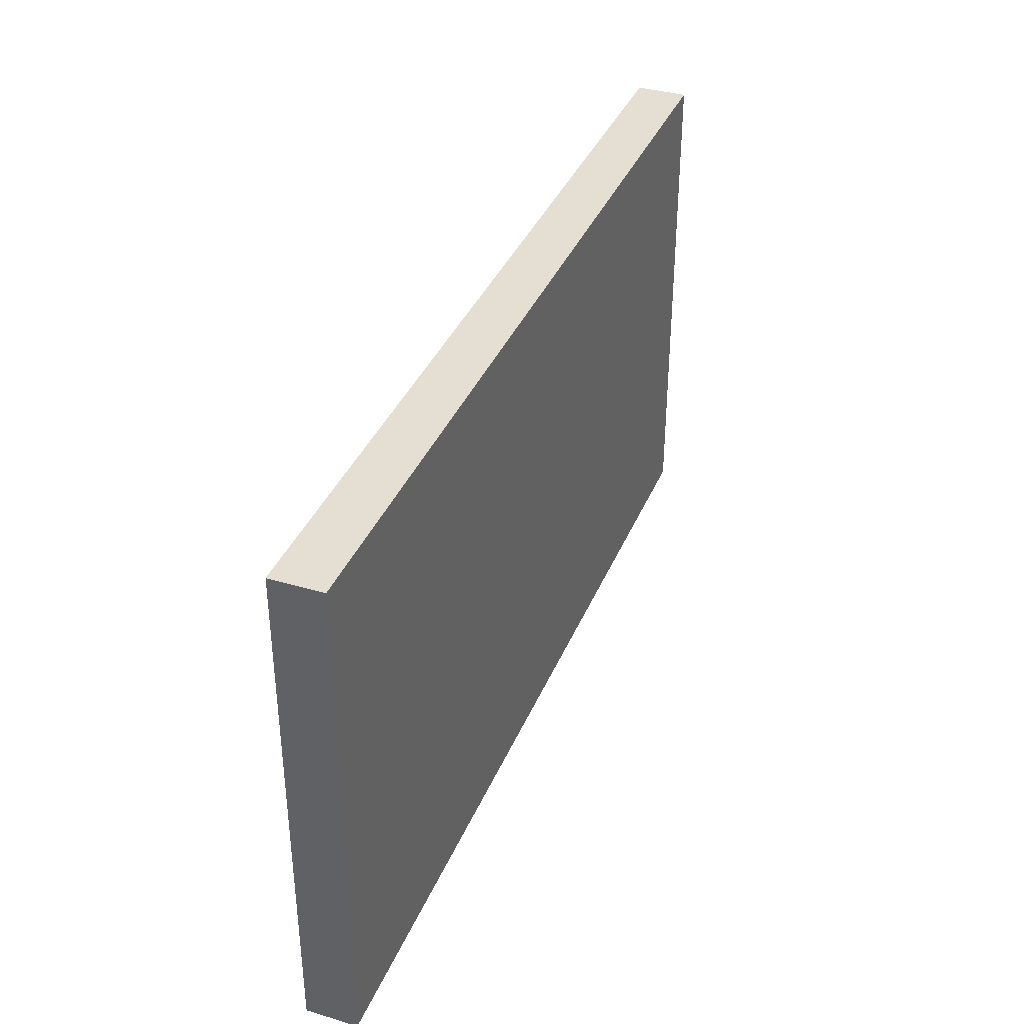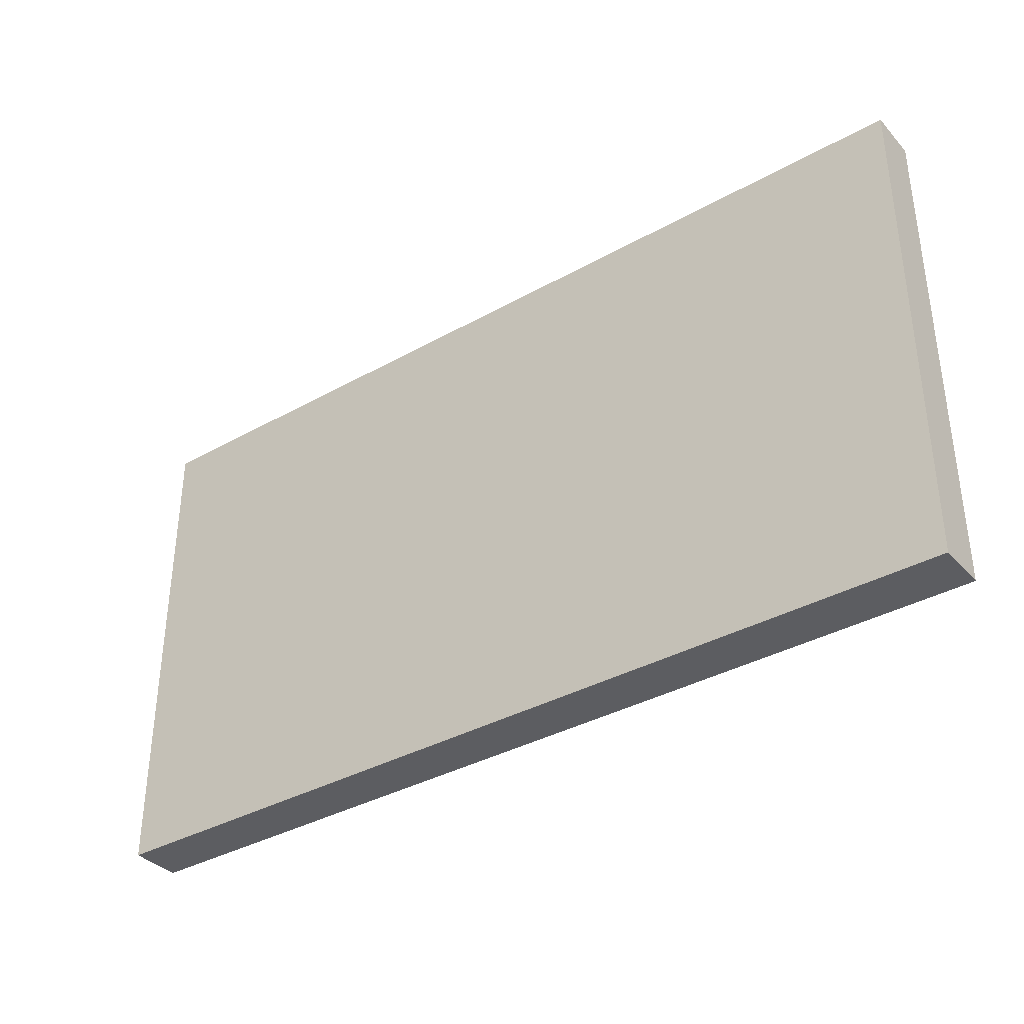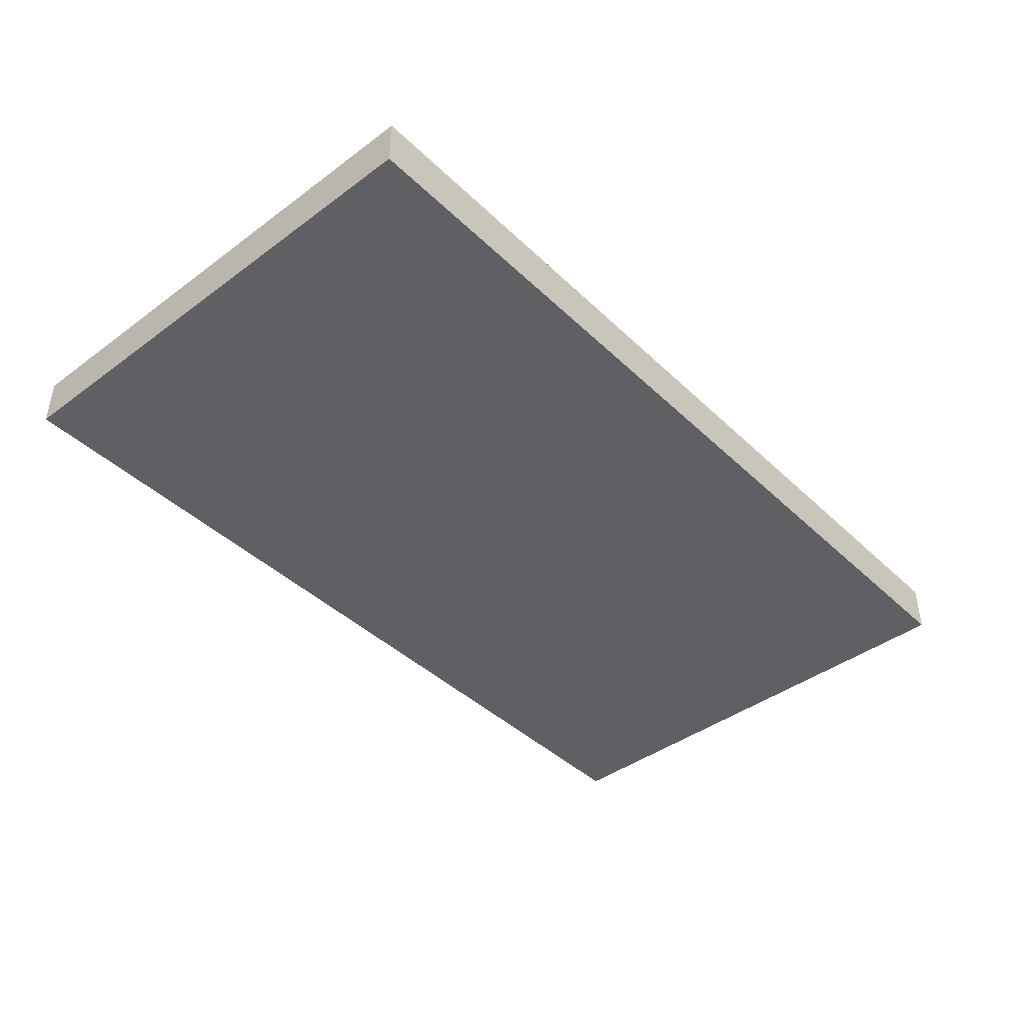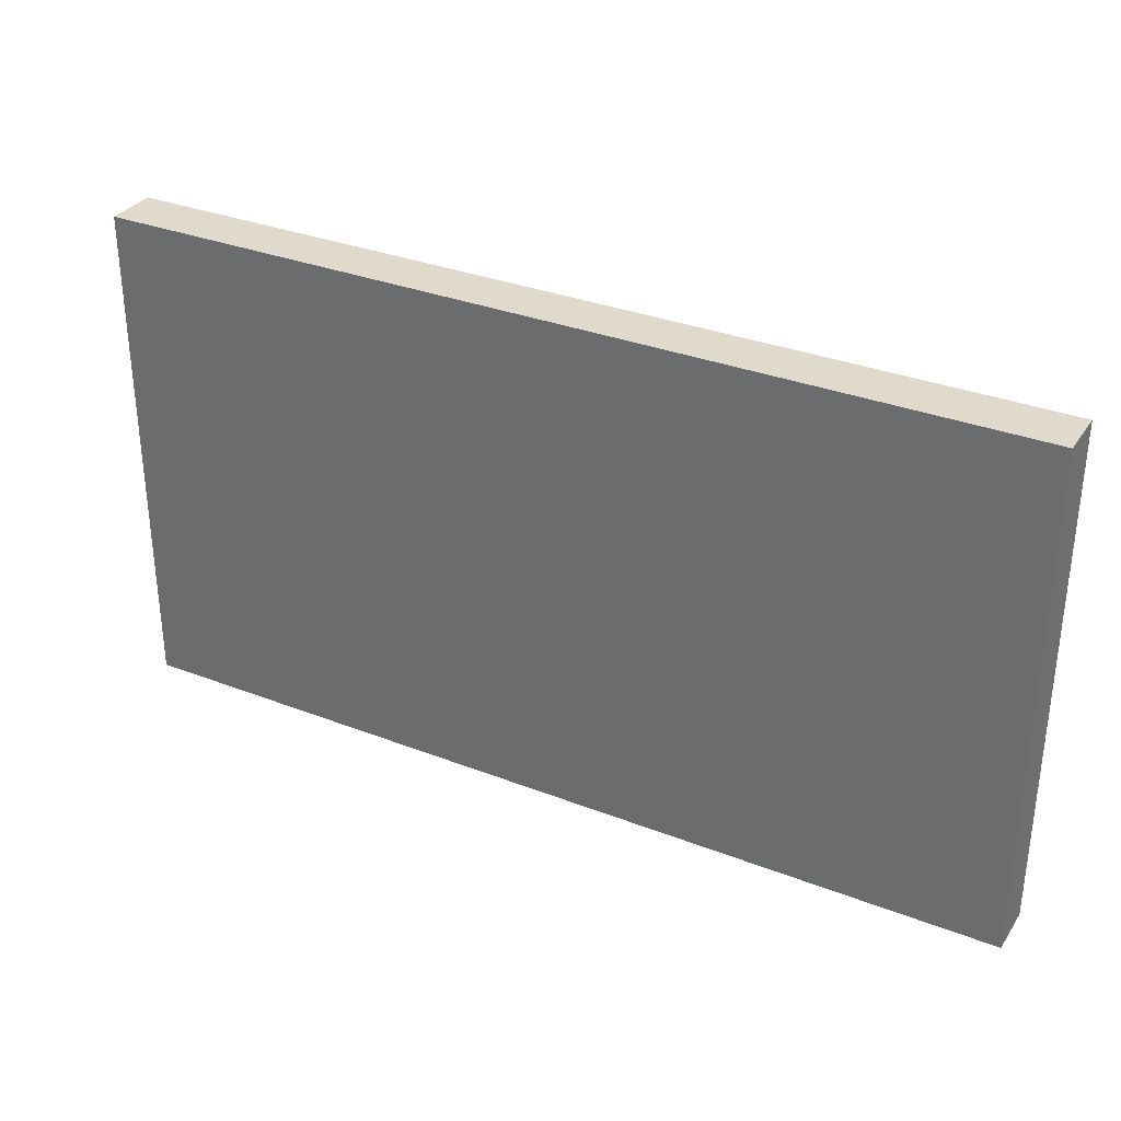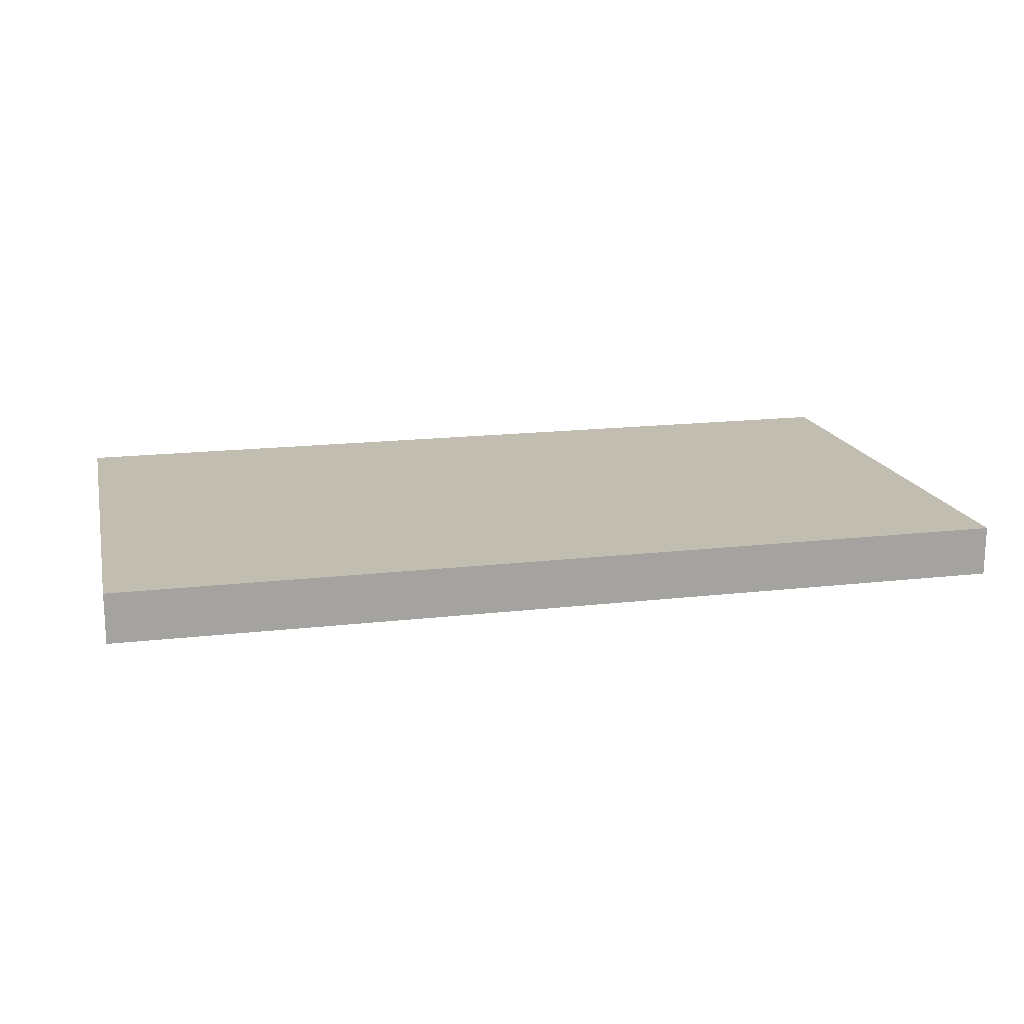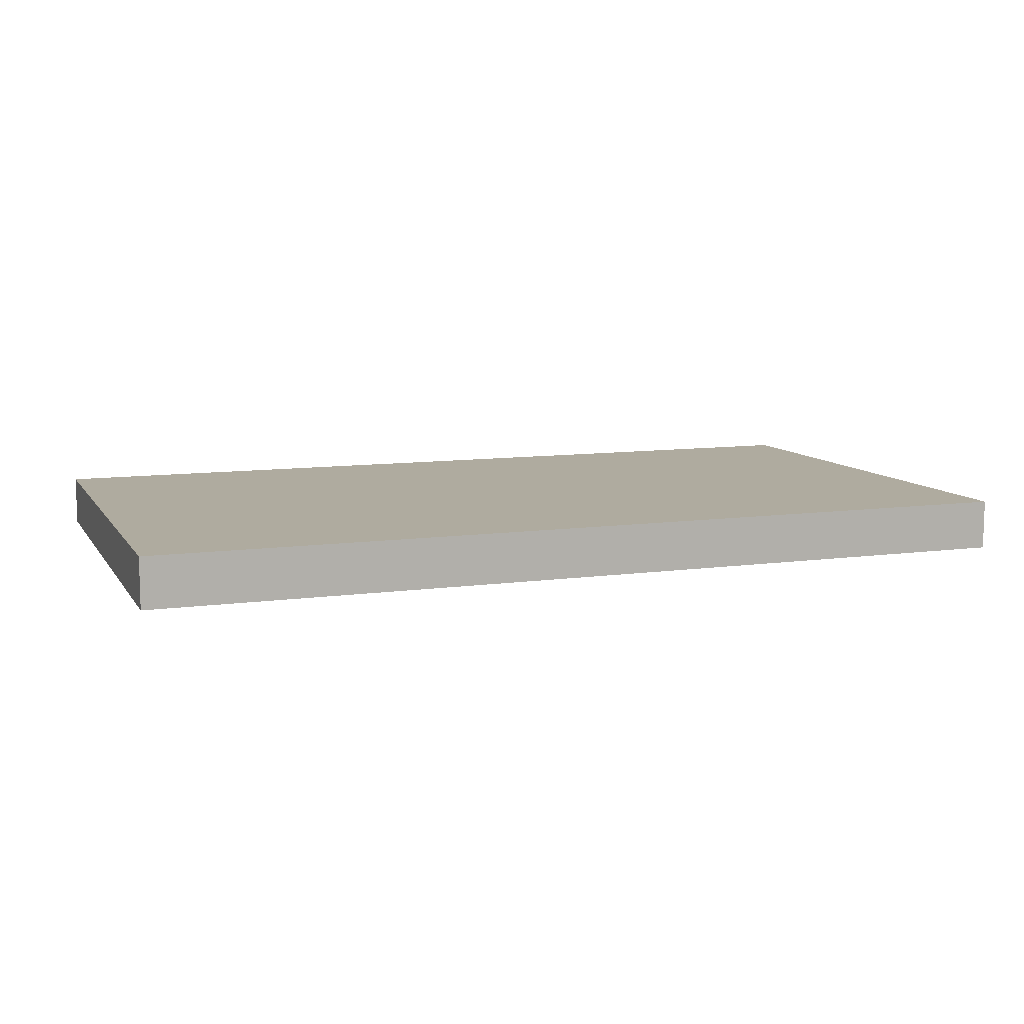
<metadata>
{"format":"obj","ext":"obj","renderer":"f3d","projection":"perspective","resolution":1024,"background":"white","views":[{"elev":37.2,"azim":-69.0,"up":"+Z"},{"elev":-36.3,"azim":-143.8,"up":"+Z"},{"elev":-42.2,"azim":131.5,"up":"+Y"},{"elev":32.5,"azim":28.4,"up":"+Z"},{"elev":16.8,"azim":166.8,"up":"+Y"},{"elev":9.6,"azim":-20.0,"up":"+Y"}]}
</metadata>
<code>
o Chest - Footlocker Varian1 Top
v -13.7 0.9 0.2
v -13.7 0.9 -0.8
v -13.7 1 0.2
v -13.7 1 -0.8
v -11.9 0.9 0.2
v -11.9 0.9 -0.8
v -11.9 1 0.2
v -11.9 1 -0.8
v -13.7 0.9 0.2
v -13.7 1 0.2
v -12.9 0.9 0.2
v -12.9 1 0.2
v -12.7 0.9 0.2
v -12.7 1 0.2
v -11.9 0.9 0.2
v -11.9 1 0.2
v -13.7 0.9 -0.8
v -13.7 1 -0.8
v -11.9 0.9 -0.8
v -11.9 1 -0.8
v -13.7 0.9 0.2
v -12.9 0.9 0.2
v -12.7 0.9 0.2
v -11.9 0.9 0.2
v -13.6 0.9 0.1
v -13.5 0.9 0.1
v -13.2 0.9 0.1
v -12.9 0.9 0.1
v -12.7 0.9 0.1
v -12.5 0.9 0.1
v -12.2 0.9 0.1
v -12 0.9 0.1
v -13.6 0.9 0
v -13.5 0.9 0
v -13.4 0.9 0
v -13 0.9 0
v -12.8 0.9 0
v -12.2 0.9 0
v -12 0.9 0
v -13.6 0.9 -0.1
v -13.5 0.9 -0.1
v -13.4 0.9 -0.1
v -13.3 0.9 -0.1
v -13 0.9 -0.1
v -12.8 0.9 -0.1
v -12.7 0.9 -0.1
v -12.5 0.9 -0.1
v -13.6 0.9 -0.2
v -13.4 0.9 -0.2
v -13.3 0.9 -0.2
v -13.2 0.9 -0.2
v -13.1 0.9 -0.2
v -13.6 0.9 -0.3
v -13.5 0.9 -0.3
v -13.4 0.9 -0.3
v -13.2 0.9 -0.3
v -13.1 0.9 -0.3
v -12.8 0.9 -0.3
v -12.7 0.9 -0.3
v -12.4 0.9 -0.3
v -12.3 0.9 -0.3
v -13.5 0.9 -0.4
v -13.4 0.9 -0.4
v -13.2 0.9 -0.4
v -13 0.9 -0.4
v -12.8 0.9 -0.4
v -12.7 0.9 -0.4
v -12.4 0.9 -0.4
v -12.3 0.9 -0.4
v -12.2 0.9 -0.4
v -12.1 0.9 -0.4
v -13.5 0.9 -0.5
v -13.4 0.9 -0.5
v -13 0.9 -0.5
v -12.9 0.9 -0.5
v -12.2 0.9 -0.5
v -12.1 0.9 -0.5
v -13.2 0.9 -0.6
v -13.1 0.9 -0.6
v -12.9 0.9 -0.6
v -12.8 0.9 -0.6
v -13.6 0.9 -0.7
v -13.5 0.9 -0.7
v -13.2 0.9 -0.7
v -13.1 0.9 -0.7
v -12.8 0.9 -0.7
v -12 0.9 -0.7
v -13.7 0.9 -0.8
v -11.9 0.9 -0.8
v -13.7 1 0.2
v -12.9 1 0.2
v -12.7 1 0.2
v -11.9 1 0.2
v -13.6 1 0.1
v -13.5 1 0.1
v -13.2 1 0.1
v -12.9 1 0.1
v -12.7 1 0.1
v -12.5 1 0.1
v -12.2 1 0.1
v -12 1 0.1
v -13.6 1 0
v -13.5 1 0
v -13.4 1 0
v -13 1 0
v -12.8 1 0
v -12.2 1 0
v -12 1 0
v -13.6 1 -0.1
v -13.5 1 -0.1
v -13.4 1 -0.1
v -13.3 1 -0.1
v -13 1 -0.1
v -12.8 1 -0.1
v -12.7 1 -0.1
v -12.5 1 -0.1
v -13.6 1 -0.2
v -13.4 1 -0.2
v -13.3 1 -0.2
v -13.2 1 -0.2
v -13.1 1 -0.2
v -13.6 1 -0.3
v -13.5 1 -0.3
v -13.4 1 -0.3
v -13.2 1 -0.3
v -13.1 1 -0.3
v -12.8 1 -0.3
v -12.7 1 -0.3
v -12.4 1 -0.3
v -12.3 1 -0.3
v -13.5 1 -0.4
v -13.4 1 -0.4
v -13.2 1 -0.4
v -13 1 -0.4
v -12.8 1 -0.4
v -12.7 1 -0.4
v -12.4 1 -0.4
v -12.3 1 -0.4
v -12.2 1 -0.4
v -12.1 1 -0.4
v -13.5 1 -0.5
v -13.4 1 -0.5
v -13 1 -0.5
v -12.9 1 -0.5
v -12.2 1 -0.5
v -12.1 1 -0.5
v -13.2 1 -0.6
v -13.1 1 -0.6
v -12.9 1 -0.6
v -12.8 1 -0.6
v -13.6 1 -0.7
v -13.5 1 -0.7
v -13.2 1 -0.7
v -13.1 1 -0.7
v -12.8 1 -0.7
v -12 1 -0.7
v -13.7 1 -0.8
v -11.9 1 -0.8
f 3 2 1
f 4 2 3
f 5 6 7
f 7 6 8
f 11 10 9
f 12 10 11
f 13 12 11
f 14 12 13
f 15 14 13
f 16 14 15
f 17 18 19
f 19 18 20
f 25 22 21
f 26 22 25
f 27 22 26
f 28 23 22
f 28 22 27
f 29 24 23
f 29 23 28
f 30 24 29
f 31 24 30
f 32 24 31
f 33 25 21
f 33 26 25
f 34 27 26
f 34 26 33
f 35 27 34
f 36 28 27
f 36 29 28
f 37 29 36
f 38 32 31
f 38 31 30
f 39 24 32
f 39 32 38
f 40 33 21
f 40 34 33
f 41 35 34
f 41 34 40
f 42 27 35
f 42 35 41
f 43 27 42
f 44 37 36
f 44 36 27
f 45 29 37
f 45 37 44
f 46 30 29
f 46 29 45
f 47 38 30
f 47 30 46
f 47 39 38
f 48 41 40
f 48 40 21
f 48 42 41
f 48 43 42
f 49 43 48
f 50 27 43
f 50 43 49
f 51 46 45
f 51 27 50
f 51 44 27
f 51 47 46
f 51 45 44
f 52 47 51
f 53 48 21
f 53 49 48
f 54 49 53
f 55 50 49
f 55 49 54
f 55 51 50
f 56 52 51
f 56 51 55
f 57 47 52
f 57 52 56
f 58 47 57
f 59 47 58
f 60 39 47
f 60 47 59
f 61 39 60
f 62 54 53
f 62 56 55
f 62 55 54
f 63 56 62
f 64 57 56
f 64 56 63
f 64 58 57
f 65 58 64
f 66 59 58
f 66 58 65
f 67 60 59
f 67 59 66
f 68 61 60
f 68 60 67
f 69 39 61
f 69 61 68
f 70 39 69
f 71 39 70
f 72 63 62
f 72 62 53
f 73 65 64
f 73 63 72
f 73 64 63
f 74 68 67
f 74 65 73
f 74 67 66
f 74 69 68
f 74 70 69
f 74 66 65
f 75 70 74
f 76 71 70
f 76 70 75
f 77 39 71
f 77 71 76
f 78 73 72
f 78 75 74
f 78 74 73
f 79 75 78
f 80 77 76
f 80 75 79
f 80 76 75
f 81 77 80
f 82 72 53
f 82 53 21
f 83 78 72
f 83 72 82
f 84 79 78
f 84 78 83
f 85 81 80
f 85 79 84
f 85 80 79
f 86 77 81
f 86 81 85
f 87 24 39
f 87 77 86
f 87 39 77
f 88 85 84
f 88 86 85
f 88 87 86
f 88 82 21
f 88 83 82
f 88 84 83
f 89 24 87
f 89 87 88
f 90 91 94
f 94 91 95
f 95 91 96
f 91 92 97
f 96 91 97
f 92 93 98
f 97 92 98
f 98 93 99
f 99 93 100
f 100 93 101
f 90 94 102
f 94 95 102
f 95 96 103
f 102 95 103
f 103 96 104
f 96 97 105
f 97 98 105
f 105 98 106
f 100 101 107
f 99 100 107
f 101 93 108
f 107 101 108
f 90 102 109
f 102 103 109
f 103 104 110
f 109 103 110
f 104 96 111
f 110 104 111
f 111 96 112
f 105 106 113
f 96 105 113
f 106 98 114
f 113 106 114
f 98 99 115
f 114 98 115
f 99 107 116
f 115 99 116
f 107 108 116
f 109 110 117
f 90 109 117
f 110 111 117
f 111 112 117
f 117 112 118
f 112 96 119
f 118 112 119
f 114 115 120
f 119 96 120
f 96 113 120
f 115 116 120
f 113 114 120
f 120 116 121
f 90 117 122
f 117 118 122
f 122 118 123
f 118 119 124
f 123 118 124
f 119 120 124
f 120 121 125
f 124 120 125
f 121 116 126
f 125 121 126
f 126 116 127
f 127 116 128
f 116 108 129
f 128 116 129
f 129 108 130
f 122 123 131
f 124 125 131
f 123 124 131
f 131 125 132
f 125 126 133
f 132 125 133
f 126 127 133
f 133 127 134
f 127 128 135
f 134 127 135
f 128 129 136
f 135 128 136
f 129 130 137
f 136 129 137
f 130 108 138
f 137 130 138
f 138 108 139
f 139 108 140
f 131 132 141
f 122 131 141
f 133 134 142
f 141 132 142
f 132 133 142
f 136 137 143
f 142 134 143
f 135 136 143
f 137 138 143
f 138 139 143
f 134 135 143
f 143 139 144
f 139 140 145
f 144 139 145
f 140 108 146
f 145 140 146
f 141 142 147
f 143 144 147
f 142 143 147
f 147 144 148
f 145 146 149
f 148 144 149
f 144 145 149
f 149 146 150
f 122 141 151
f 90 122 151
f 141 147 152
f 151 141 152
f 147 148 153
f 152 147 153
f 149 150 154
f 153 148 154
f 148 149 154
f 150 146 155
f 154 150 155
f 108 93 156
f 155 146 156
f 146 108 156
f 153 154 157
f 154 155 157
f 155 156 157
f 90 151 157
f 151 152 157
f 152 153 157
f 156 93 158
f 157 156 158

</code>
